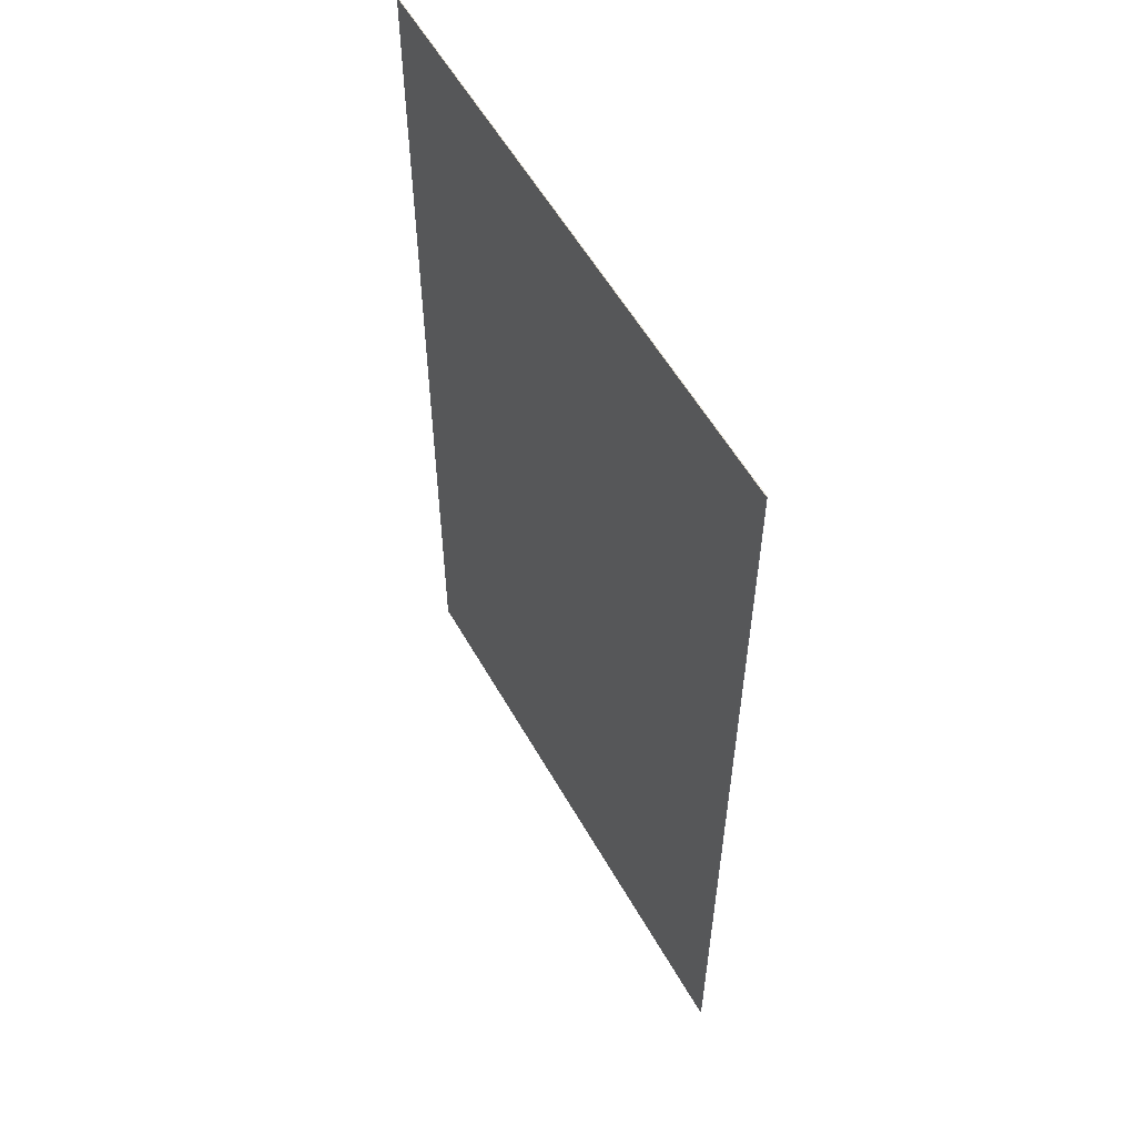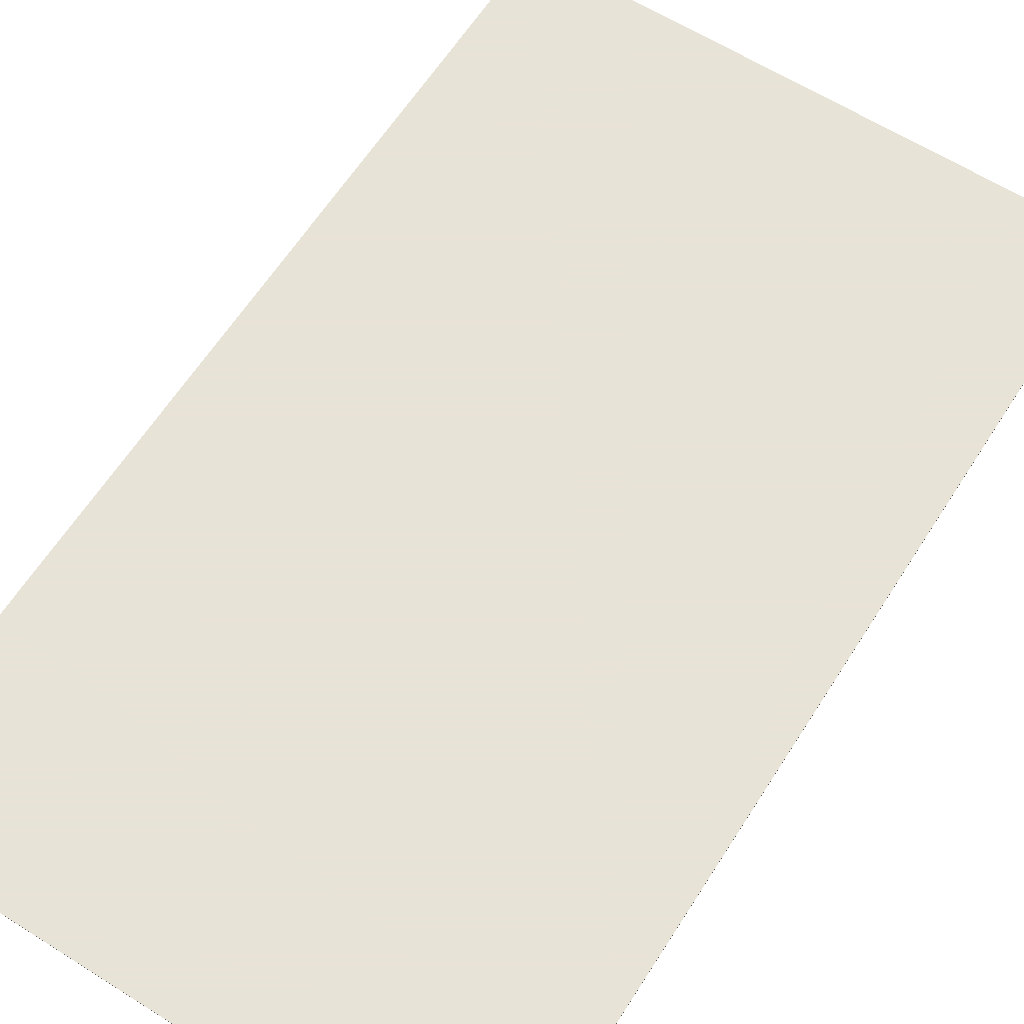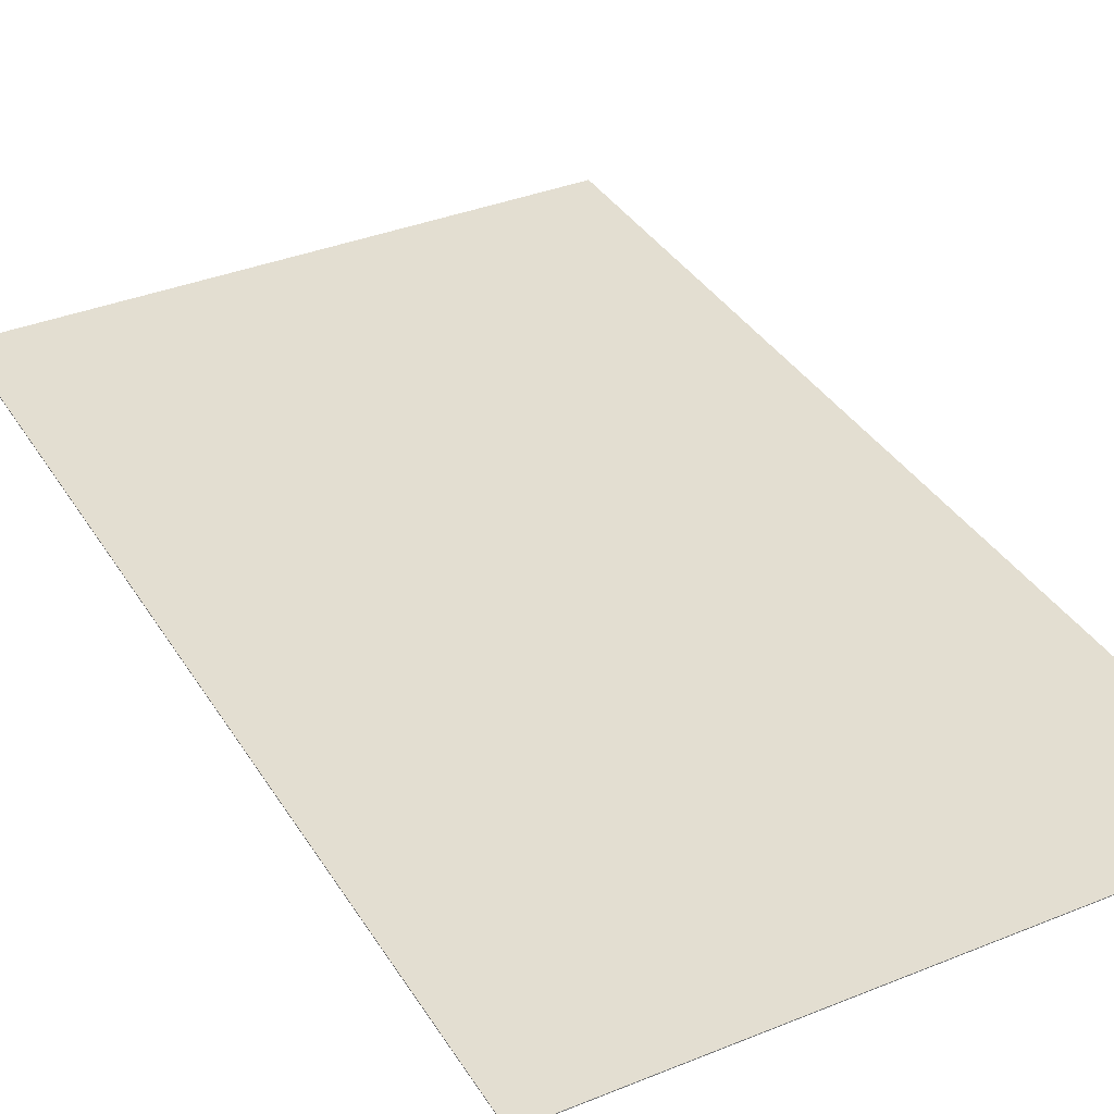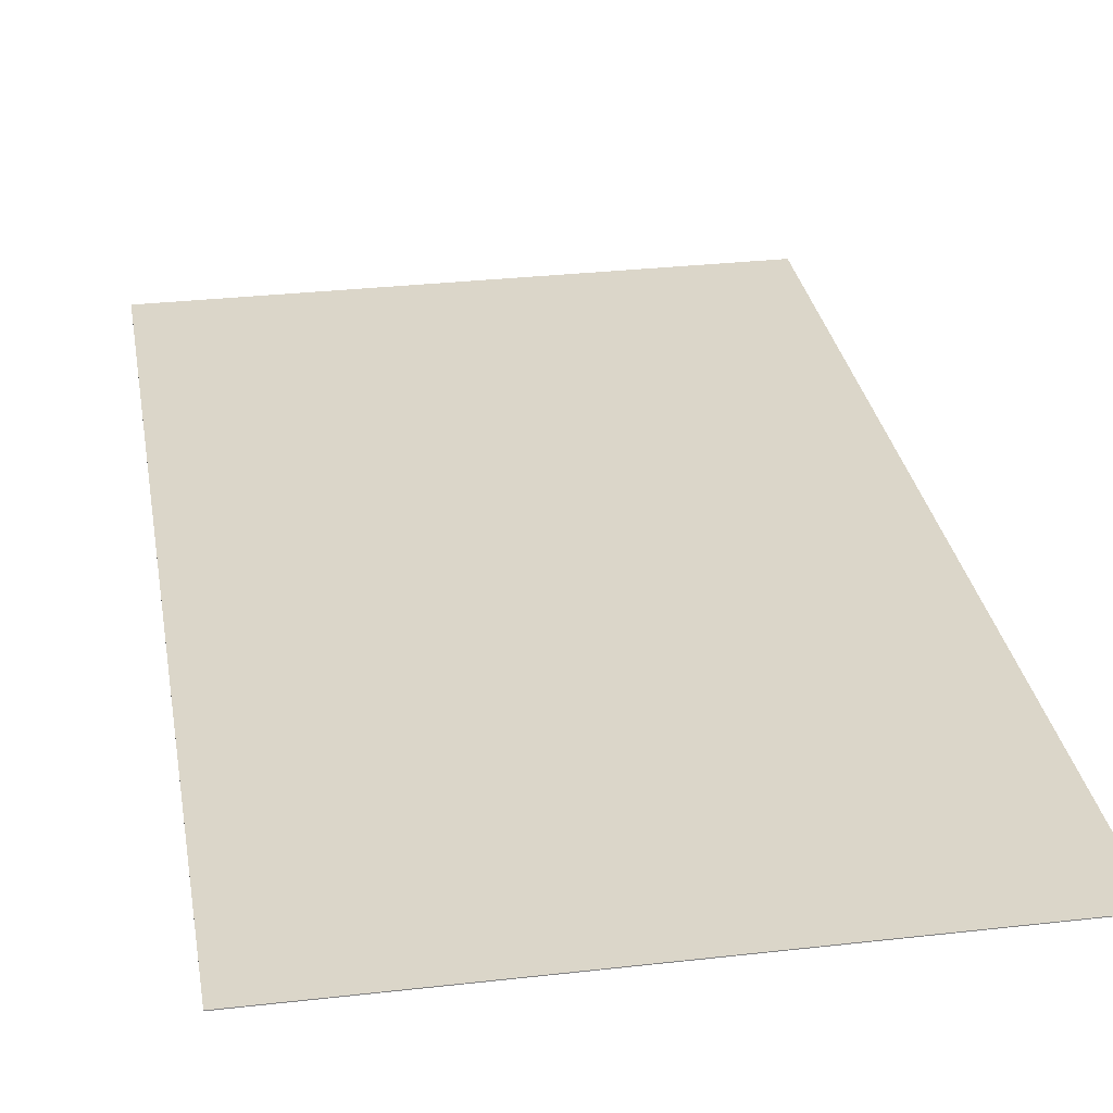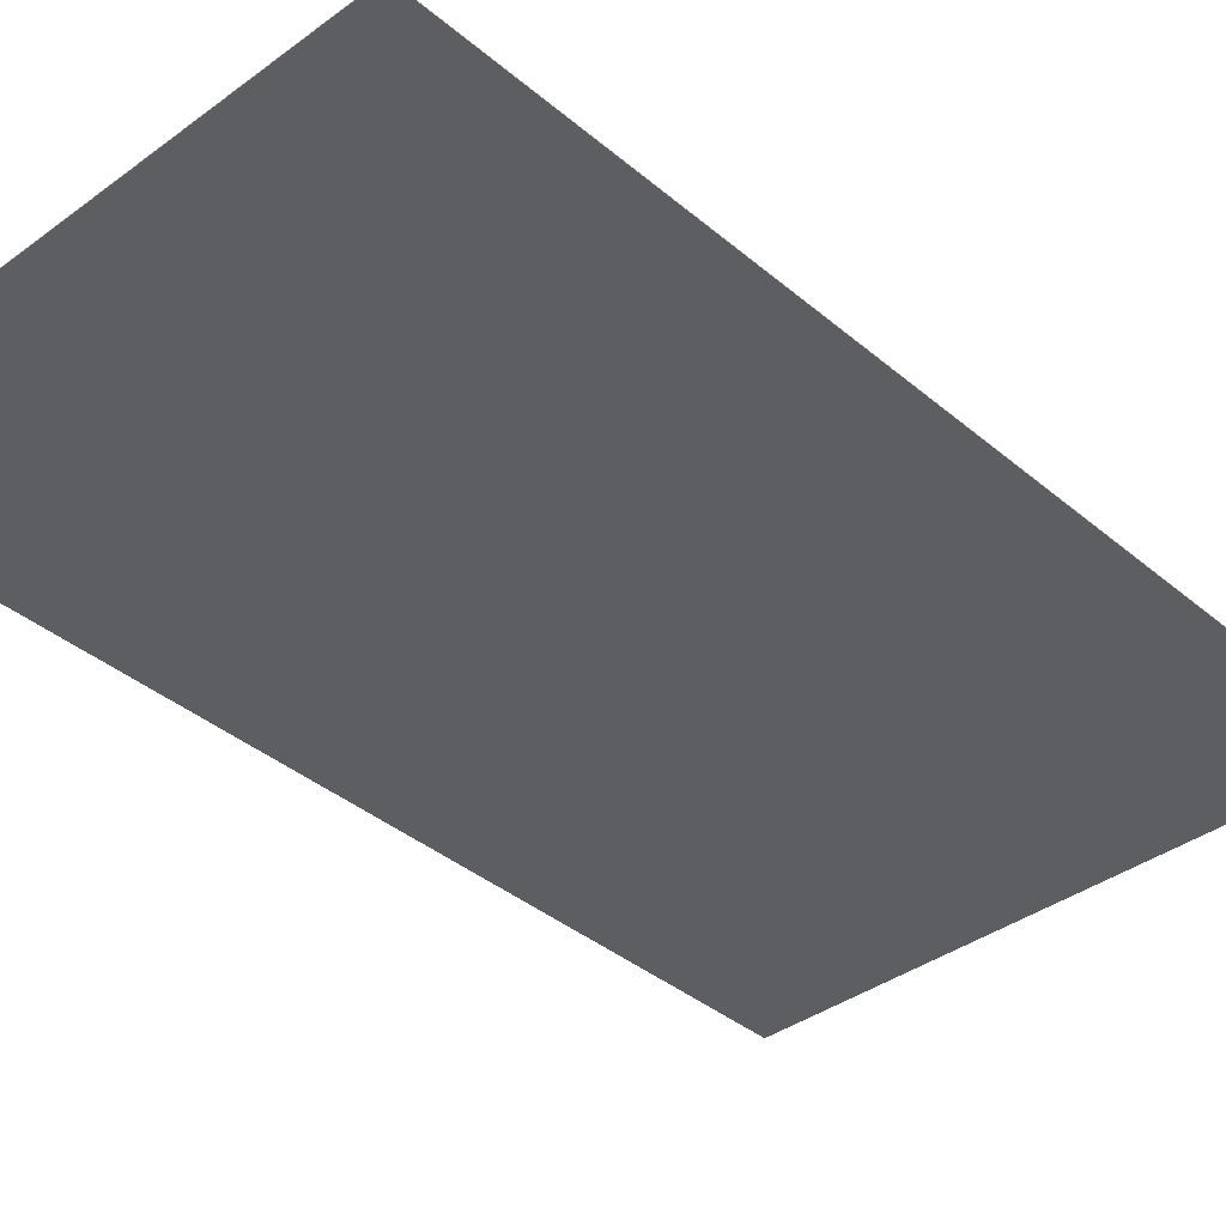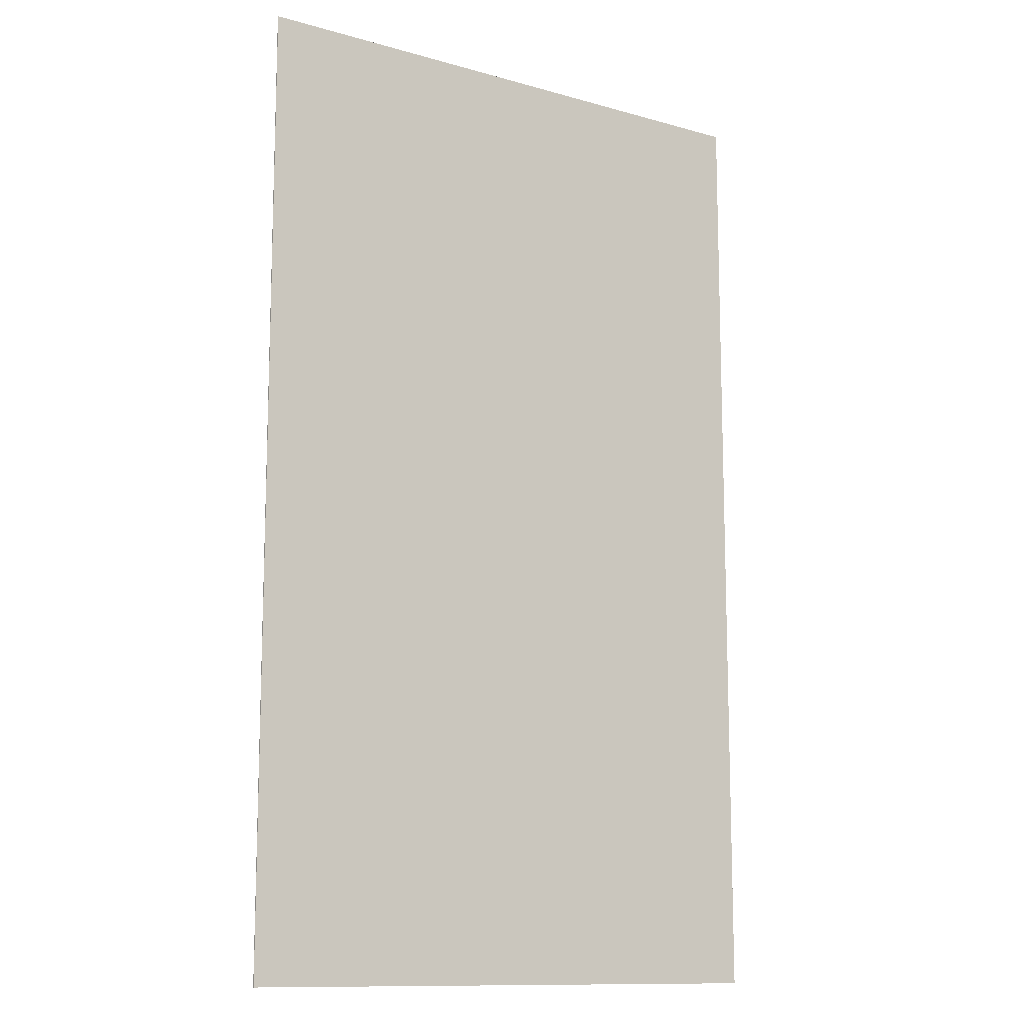
<metadata>
{"format":"obj","ext":"obj","renderer":"f3d","projection":"perspective","resolution":1024,"background":"white","views":[{"elev":57.3,"azim":60.6,"up":"+Z"},{"elev":62.6,"azim":-147.5,"up":"+Y"},{"elev":36.2,"azim":-27.9,"up":"+Y"},{"elev":30.0,"azim":170.5,"up":"+Y"},{"elev":-37.9,"azim":43.1,"up":"+Y"},{"elev":-12.1,"azim":146.2,"up":"+Z"}]}
</metadata>
<code>
v 16.73 0 2.367
v 16.73 0 3.6
v 17.47 0 3.6
v 17.47 0 2.367
v 16.73 -0.001 2.367
v 16.73 -0.001 3.6
v 17.47 -0.001 2.367
v 17.47 -0.001 3.6
g grp1
f 1 2 3 4
f 1 5 6 2
f 5 7 8 6
f 4 3 8 7
f 1 4 7 5
f 2 6 8 3

</code>
